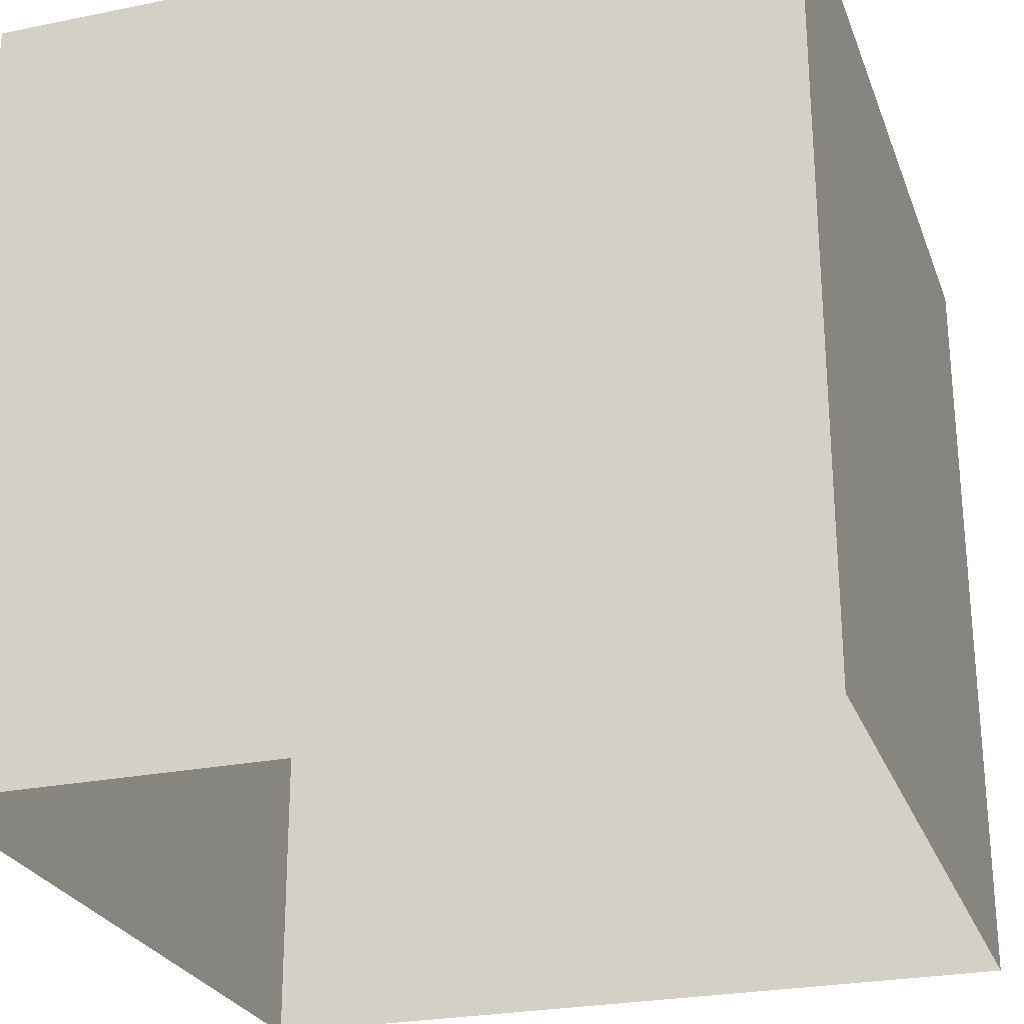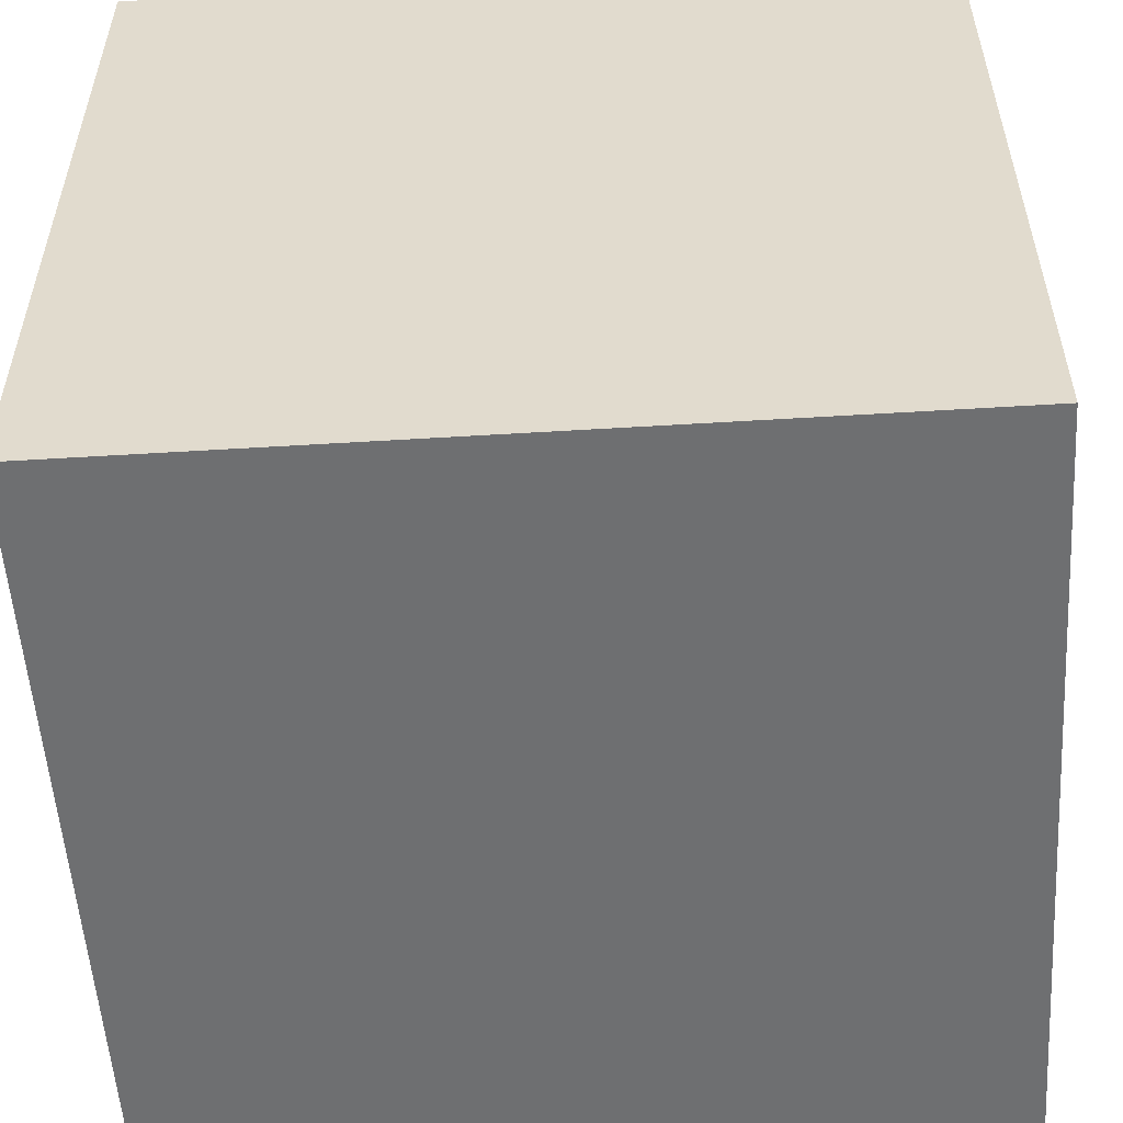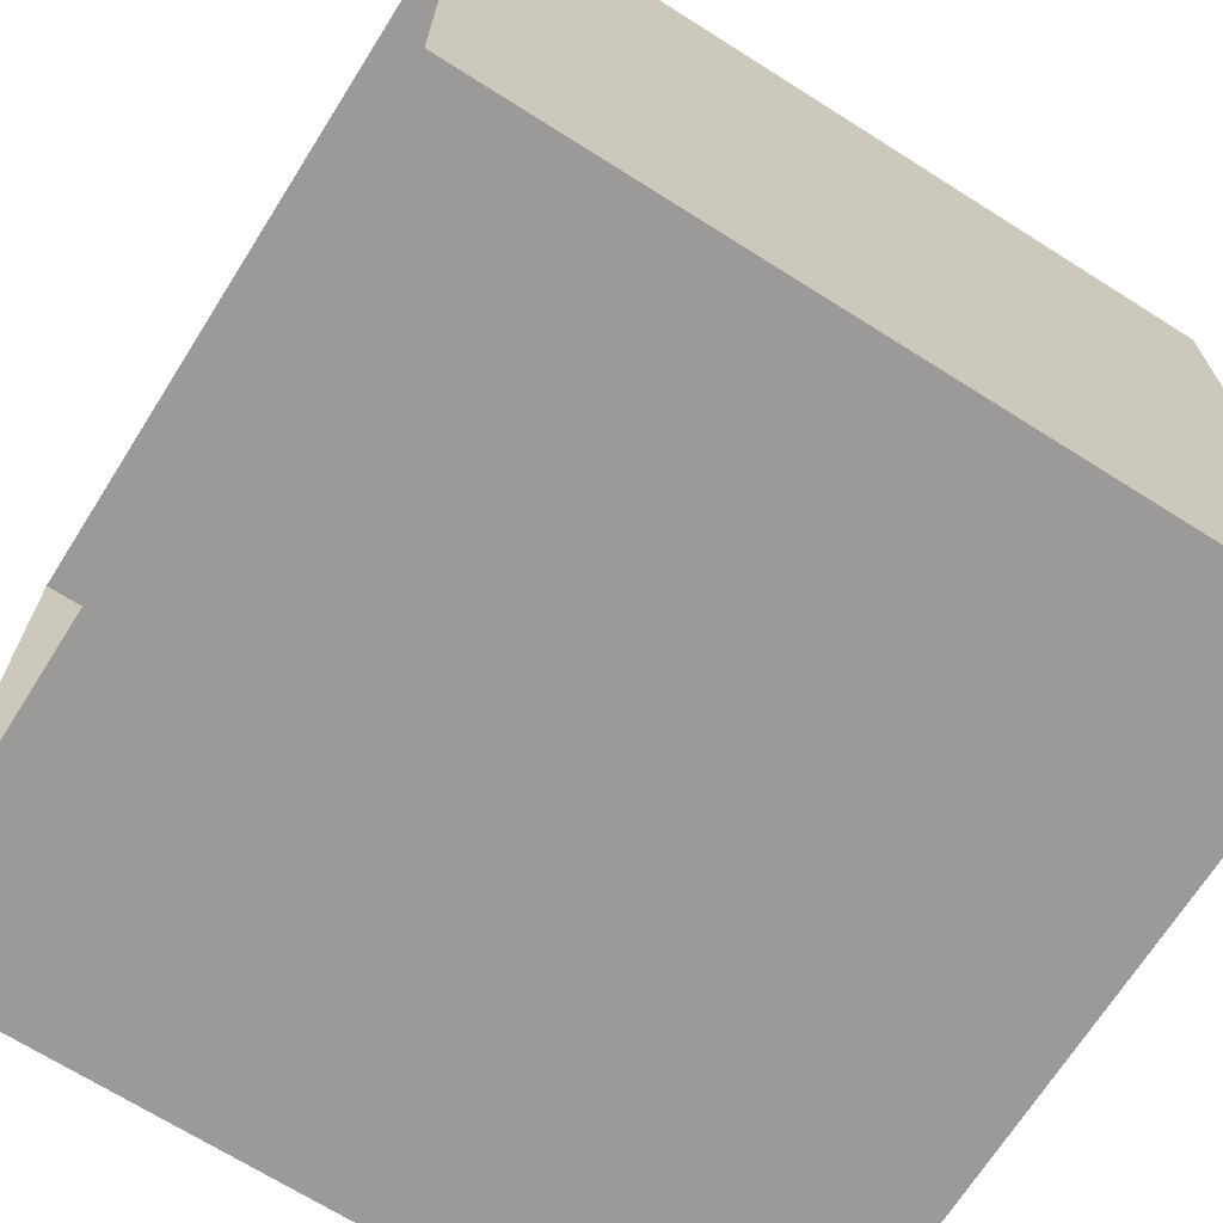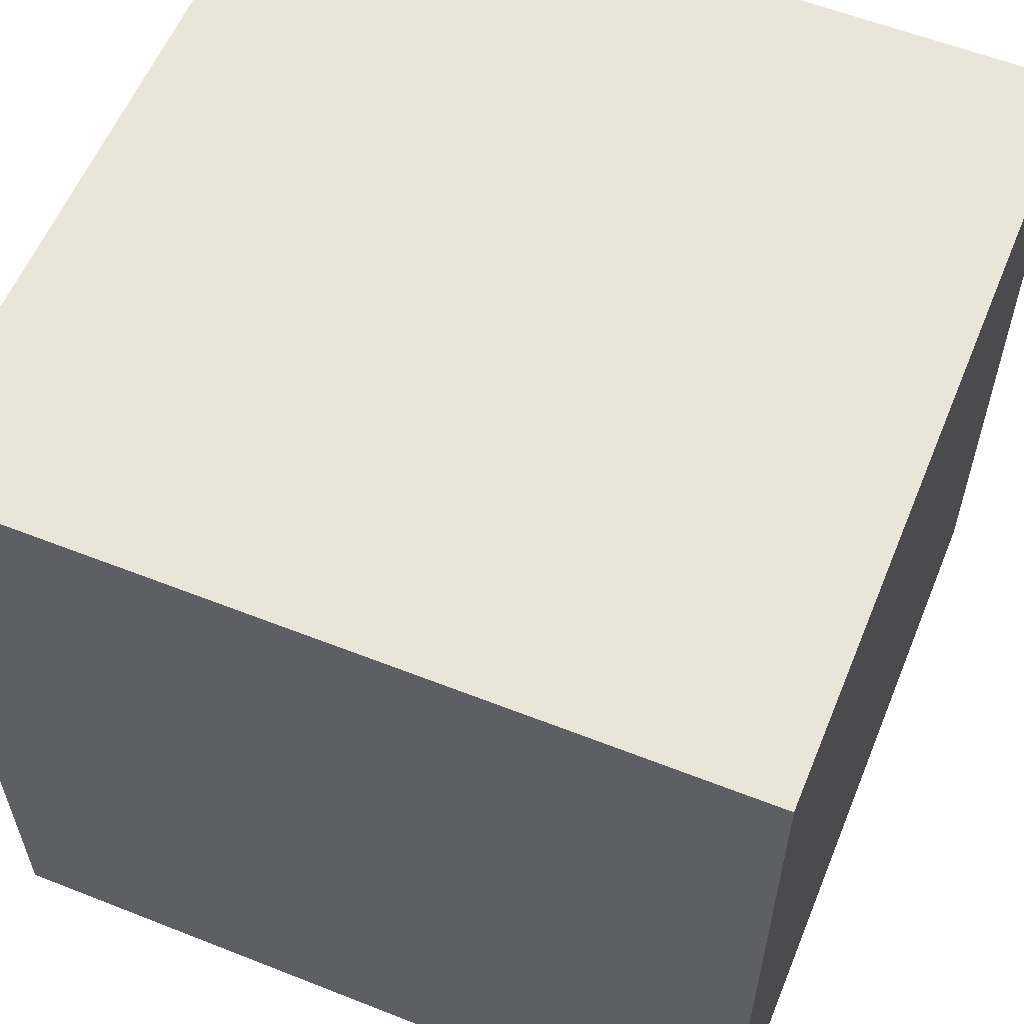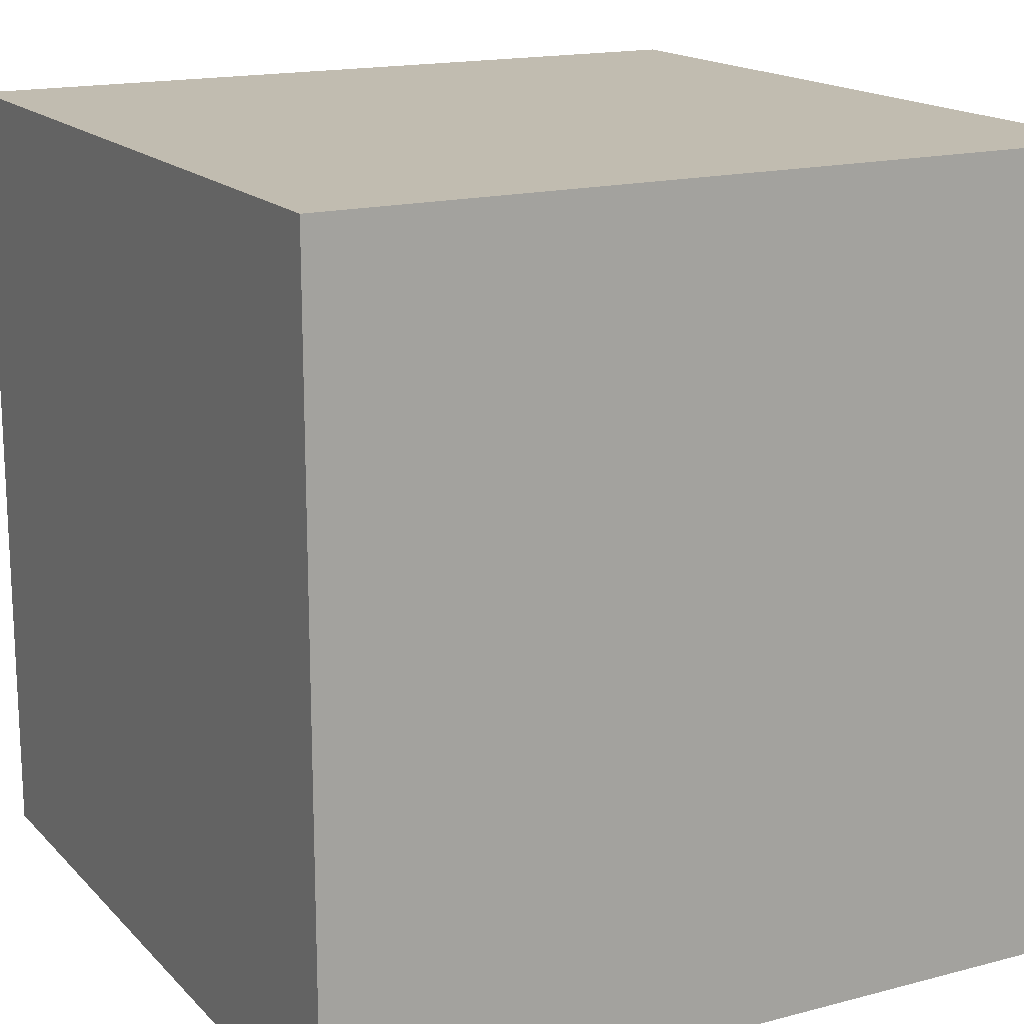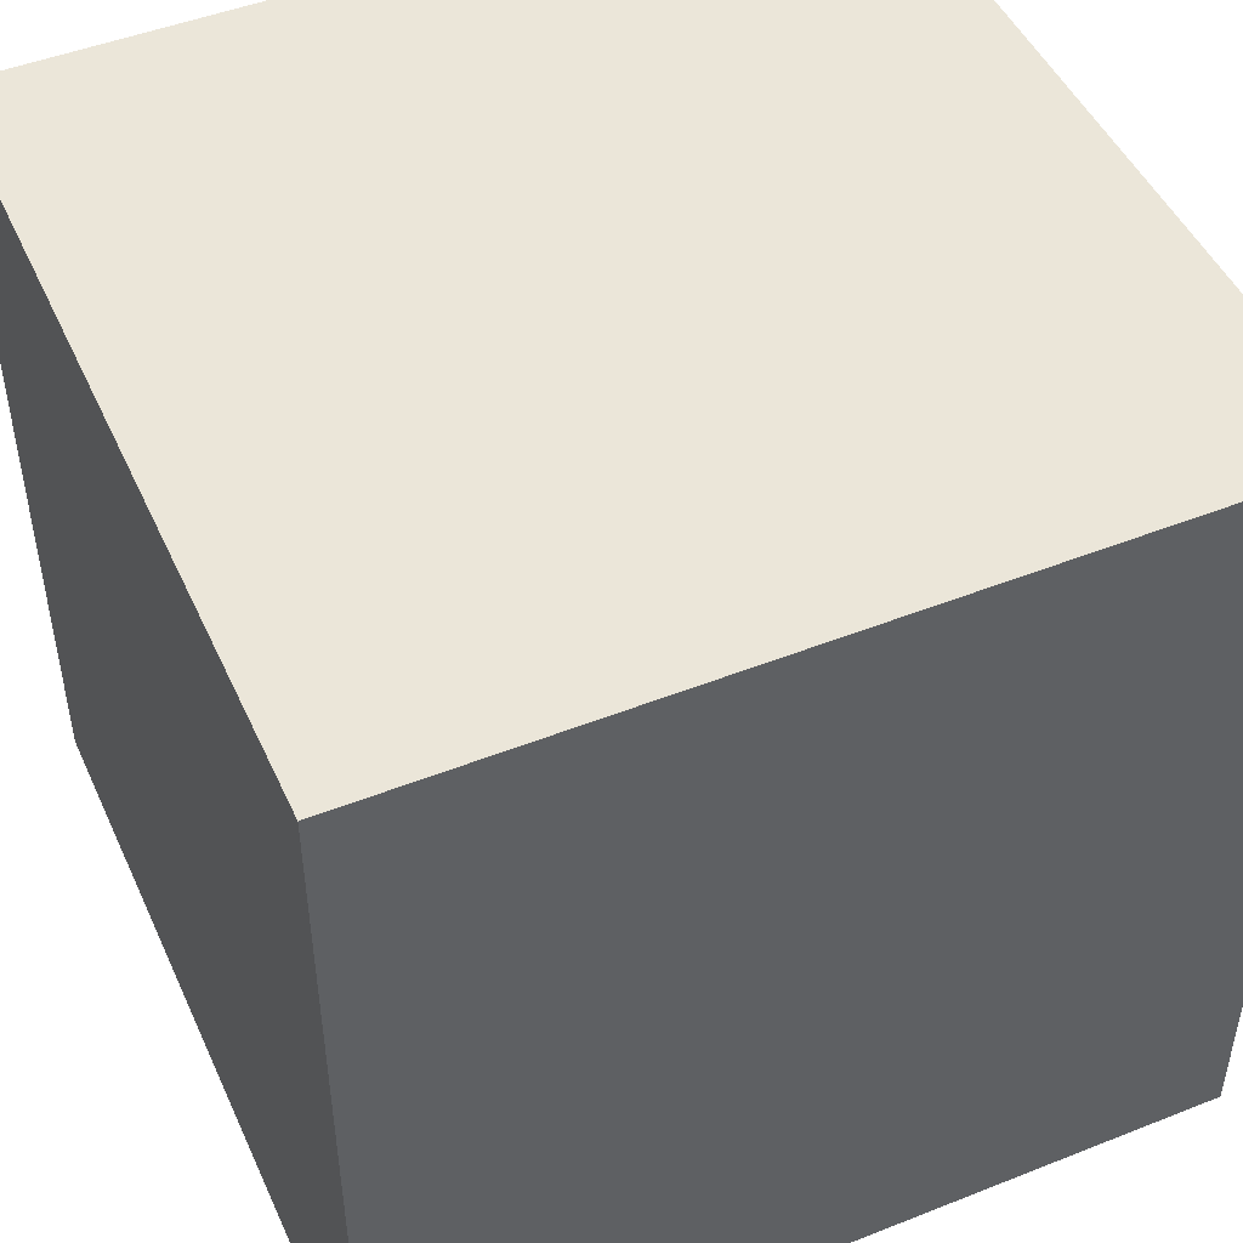
<metadata>
{"format":"obj","ext":"obj","renderer":"f3d","projection":"perspective","resolution":1024,"background":"white","views":[{"elev":-25.9,"azim":107.9,"up":"+Y"},{"elev":-54.6,"azim":-86.3,"up":"+Z"},{"elev":-69.3,"azim":57.7,"up":"+Z"},{"elev":58.3,"azim":-157.8,"up":"+Z"},{"elev":16.5,"azim":151.8,"up":"+Z"},{"elev":48.1,"azim":-23.9,"up":"+Y"}]}
</metadata>
<code>
v -1 -1 1
v -1 -1 -1
v 1 -1 -1
v 1 -1 1
v -1 1 1
v -1 1 -1
v 1 1 -1
v 1 1 1
f 5 1 2 6
f 6 2 3 7
f 7 3 4 8
f 1 5 8 4
f 8 5 6 7

</code>
